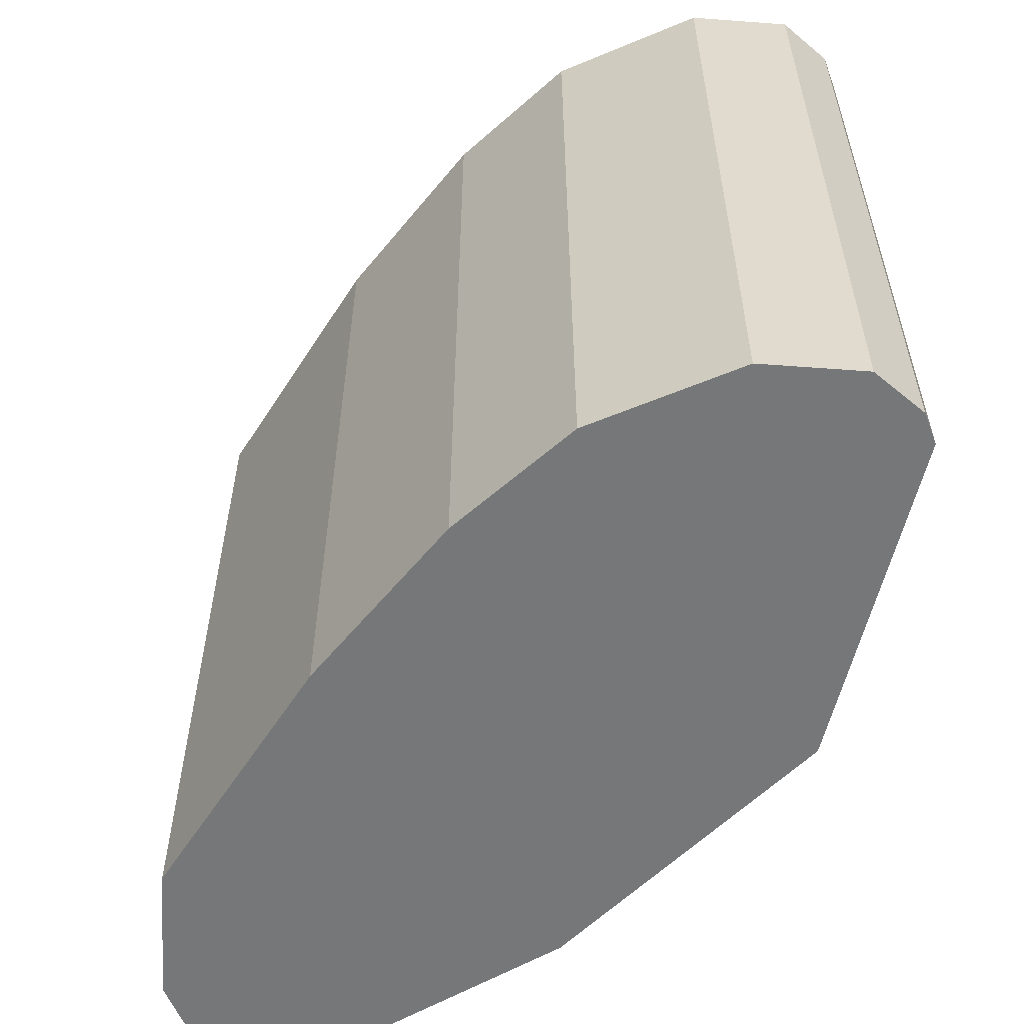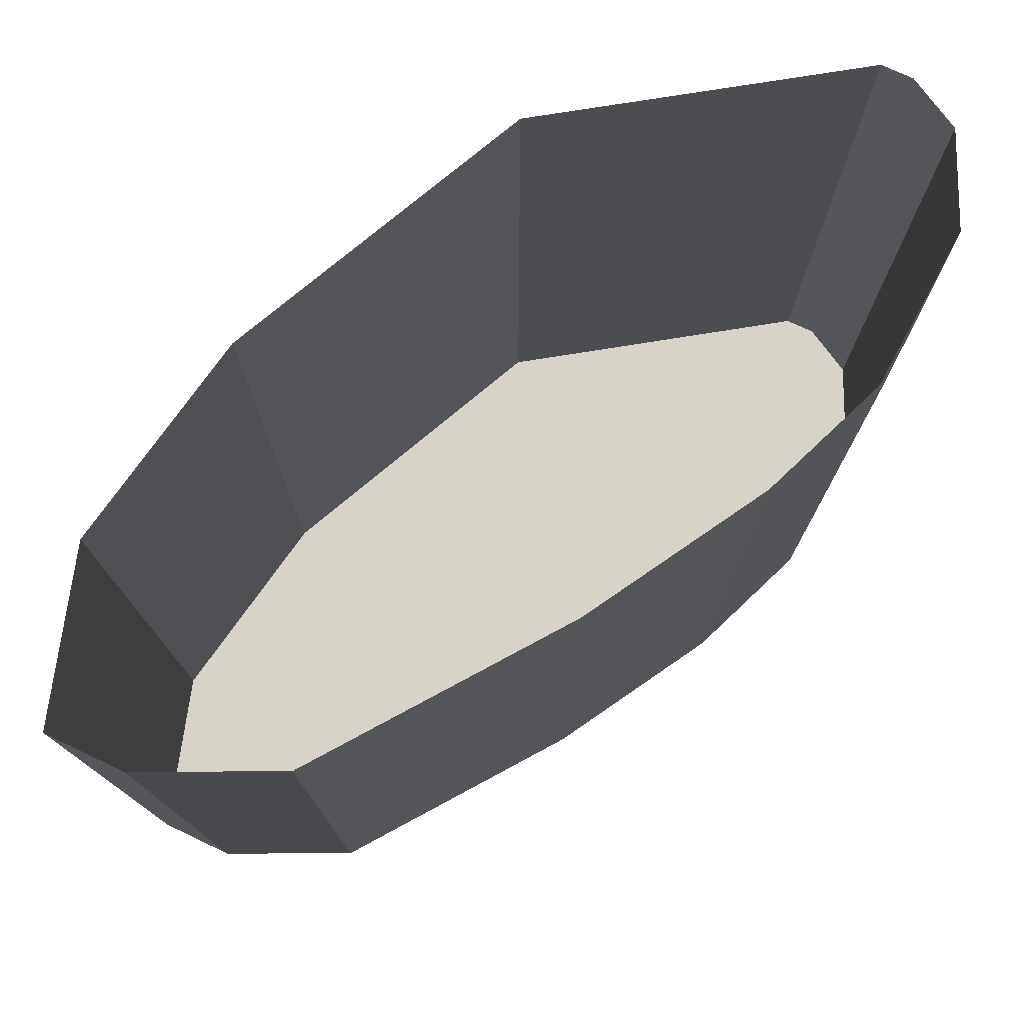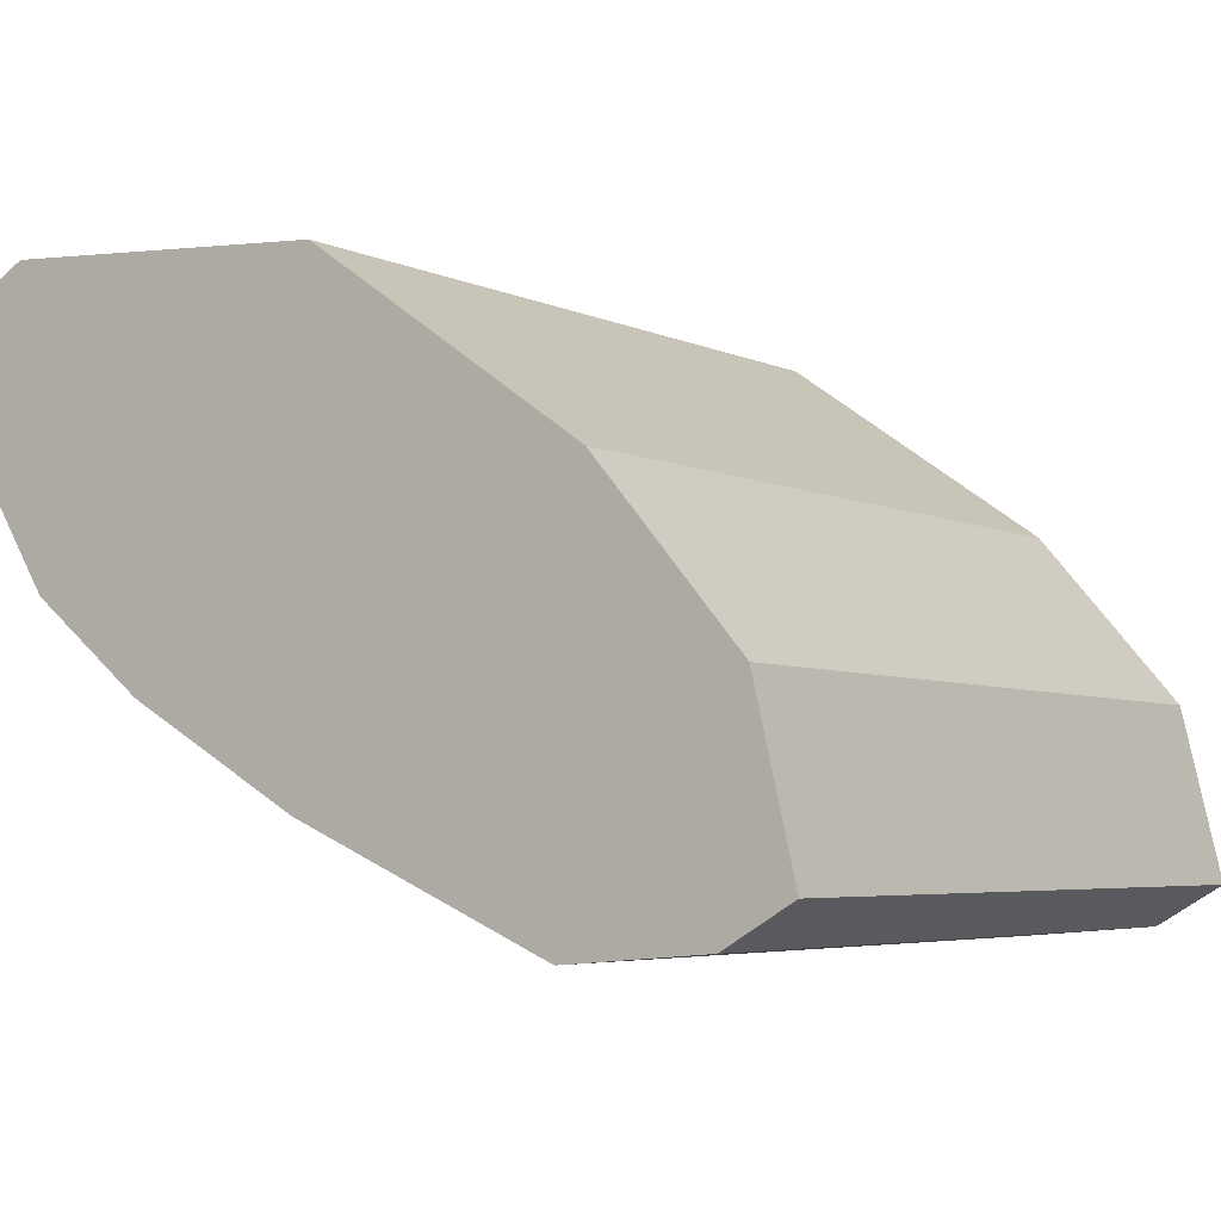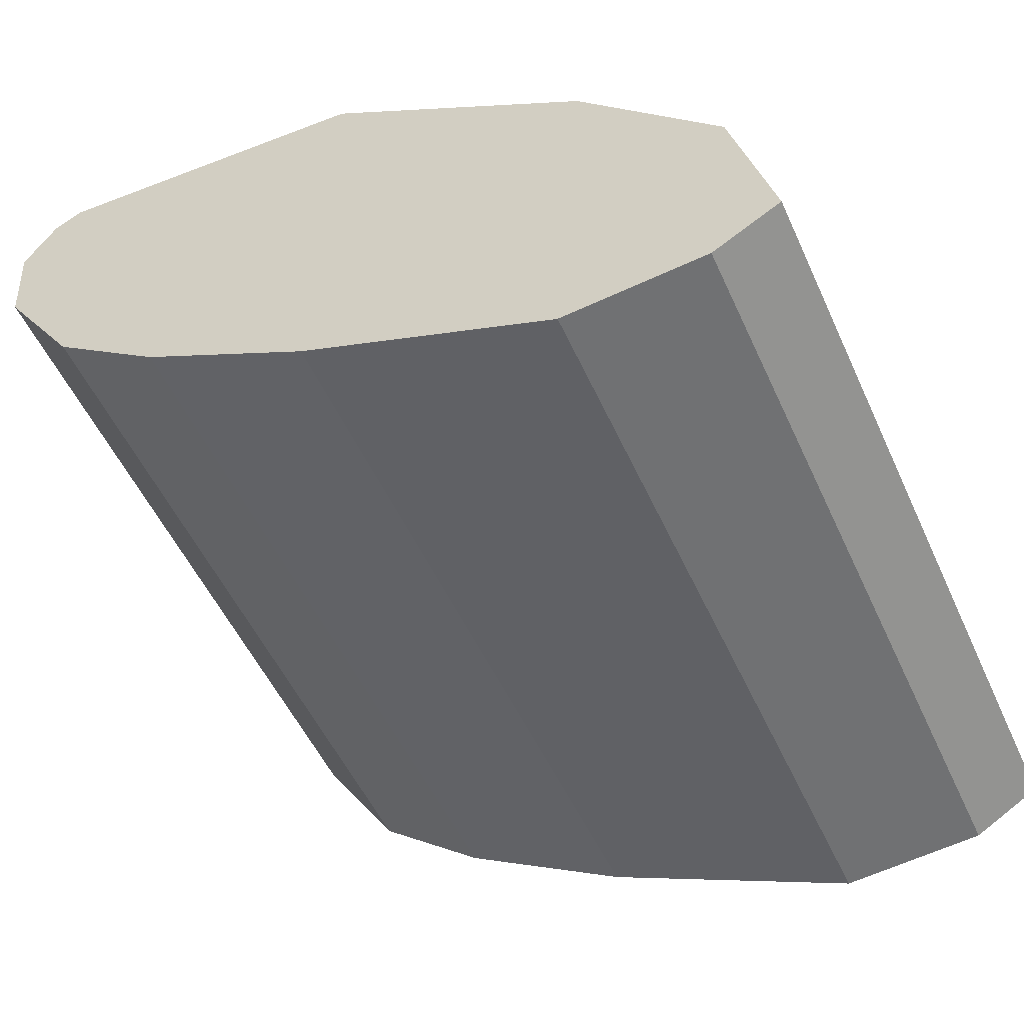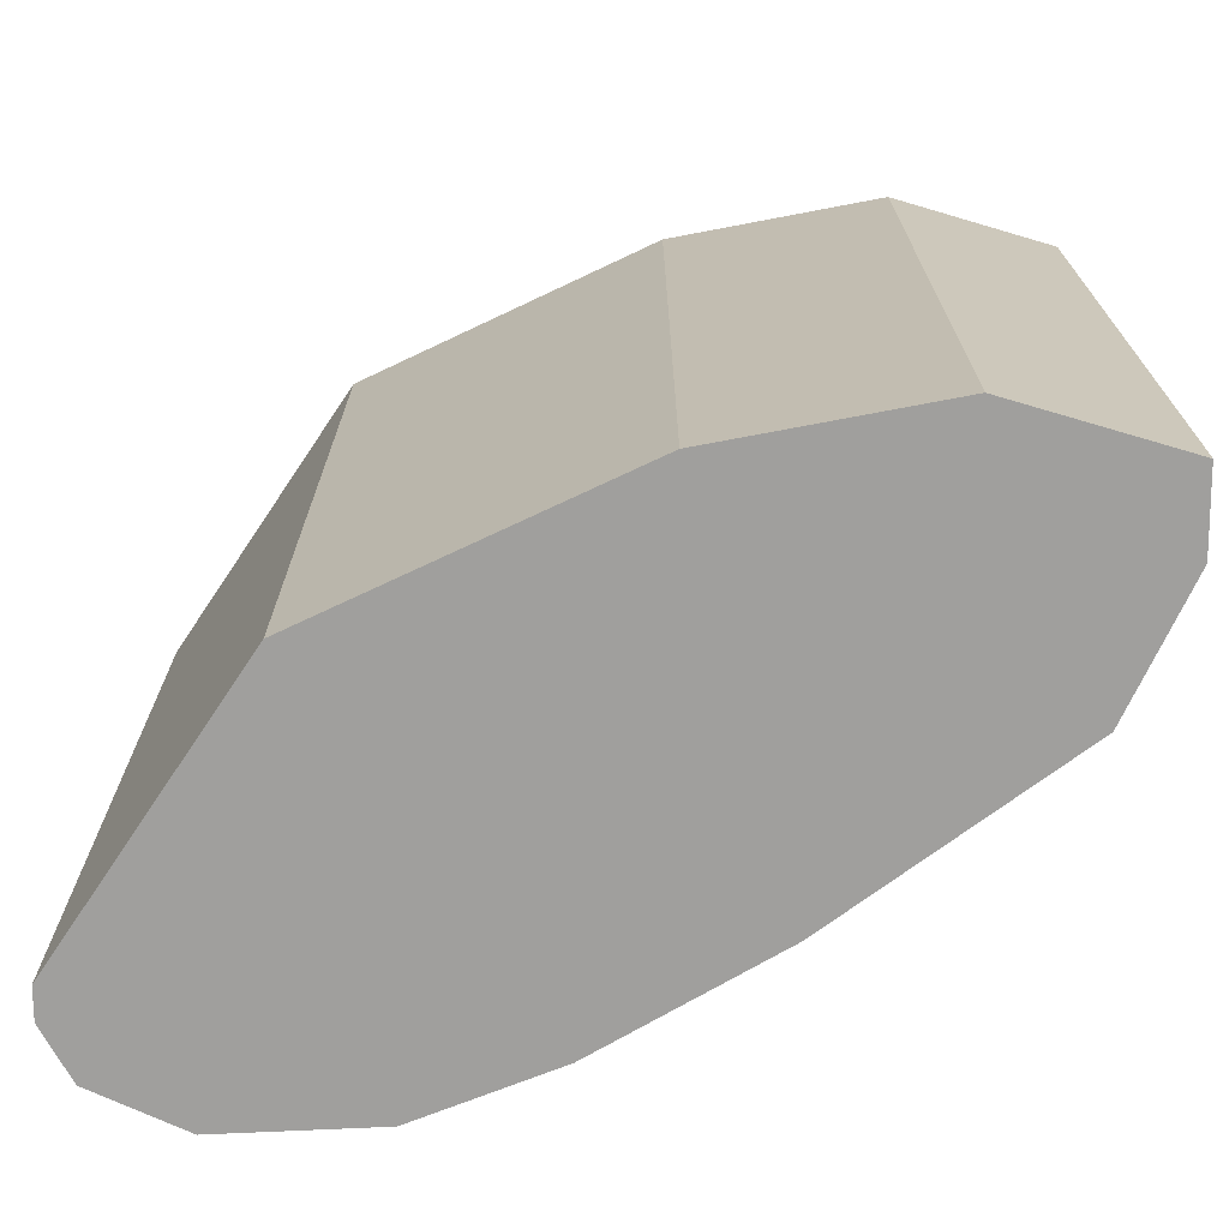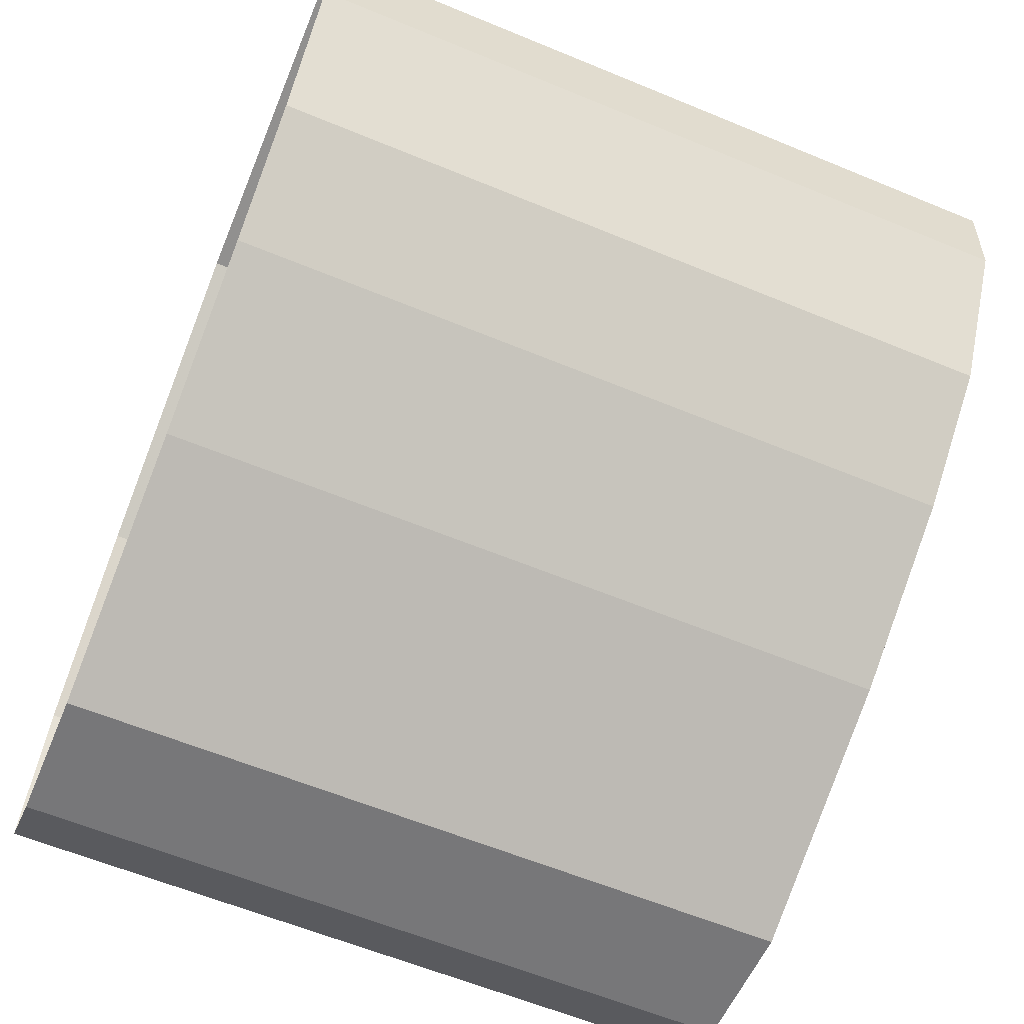
<metadata>
{"format":"obj","ext":"obj","renderer":"f3d","projection":"perspective","resolution":1024,"background":"white","views":[{"elev":-57.1,"azim":81.0,"up":"+Z"},{"elev":76.7,"azim":-5.0,"up":"+Z"},{"elev":-4.8,"azim":-145.2,"up":"+Y"},{"elev":-52.9,"azim":-155.8,"up":"+Y"},{"elev":-71.4,"azim":-119.8,"up":"+Z"},{"elev":-61.8,"azim":67.3,"up":"+Y"}]}
</metadata>
<code>
g Drawn Mesh
v -5.938 2.005 -2.5
v -7.734 0.7552 -2.5
v -8.672 -0.3385 -2.5
v -8.932 -1.432 -2.5
v -8.49 -1.693 -2.5
v -7.552 -1.771 -2.5
v -5.859 -1.042 -2.5
v -4.714 -0.3906 -2.5
v -3.958 0.2083 -2.5
v -3.411 1.068 -2.5
v -3.359 1.719 -2.5
v -3.568 2.057 -2.5
v -3.75 2.161 -2.5
v -5.938 2.005 2.5
v -5.938 2.005 -2.5
v -7.734 0.7552 2.5
v -7.734 0.7552 -2.5
v -7.734 0.7552 2.5
v -7.734 0.7552 -2.5
v -8.672 -0.3385 2.5
v -8.672 -0.3385 -2.5
v -8.672 -0.3385 2.5
v -8.672 -0.3385 -2.5
v -8.932 -1.432 2.5
v -8.932 -1.432 -2.5
v -8.932 -1.432 2.5
v -8.932 -1.432 -2.5
v -8.49 -1.693 2.5
v -8.49 -1.693 -2.5
v -8.49 -1.693 2.5
v -8.49 -1.693 -2.5
v -7.552 -1.771 2.5
v -7.552 -1.771 -2.5
v -7.552 -1.771 2.5
v -7.552 -1.771 -2.5
v -5.859 -1.042 2.5
v -5.859 -1.042 -2.5
v -5.859 -1.042 2.5
v -5.859 -1.042 -2.5
v -4.714 -0.3906 2.5
v -4.714 -0.3906 -2.5
v -4.714 -0.3906 2.5
v -4.714 -0.3906 -2.5
v -3.958 0.2083 2.5
v -3.958 0.2083 -2.5
v -3.958 0.2083 2.5
v -3.958 0.2083 -2.5
v -3.411 1.068 2.5
v -3.411 1.068 -2.5
v -3.411 1.068 2.5
v -3.411 1.068 -2.5
v -3.359 1.719 2.5
v -3.359 1.719 -2.5
v -3.359 1.719 2.5
v -3.359 1.719 -2.5
v -3.568 2.057 2.5
v -3.568 2.057 -2.5
v -3.568 2.057 2.5
v -3.568 2.057 -2.5
v -3.75 2.161 2.5
v -3.75 2.161 -2.5
v -3.75 2.161 2.5
v -3.75 2.161 -2.5
v -5.938 2.005 2.5
v -5.938 2.005 -2.5
f 10 6 2
f 2 12 10
f 10 8 6
f 6 4 2
f 2 13 12
f 12 11 10
f 10 9 8
f 8 7 6
f 6 5 4
f 4 3 2
f 2 1 13
f 14 15 16
f 15 17 16
f 18 19 20
f 19 21 20
f 22 23 24
f 23 25 24
f 26 27 28
f 27 29 28
f 30 31 32
f 31 33 32
f 34 35 36
f 35 37 36
f 38 39 40
f 39 41 40
f 42 43 44
f 43 45 44
f 46 47 48
f 47 49 48
f 50 51 52
f 51 53 52
f 54 55 56
f 55 57 56
f 58 59 60
f 59 61 60
f 62 63 64
f 63 65 64

</code>
